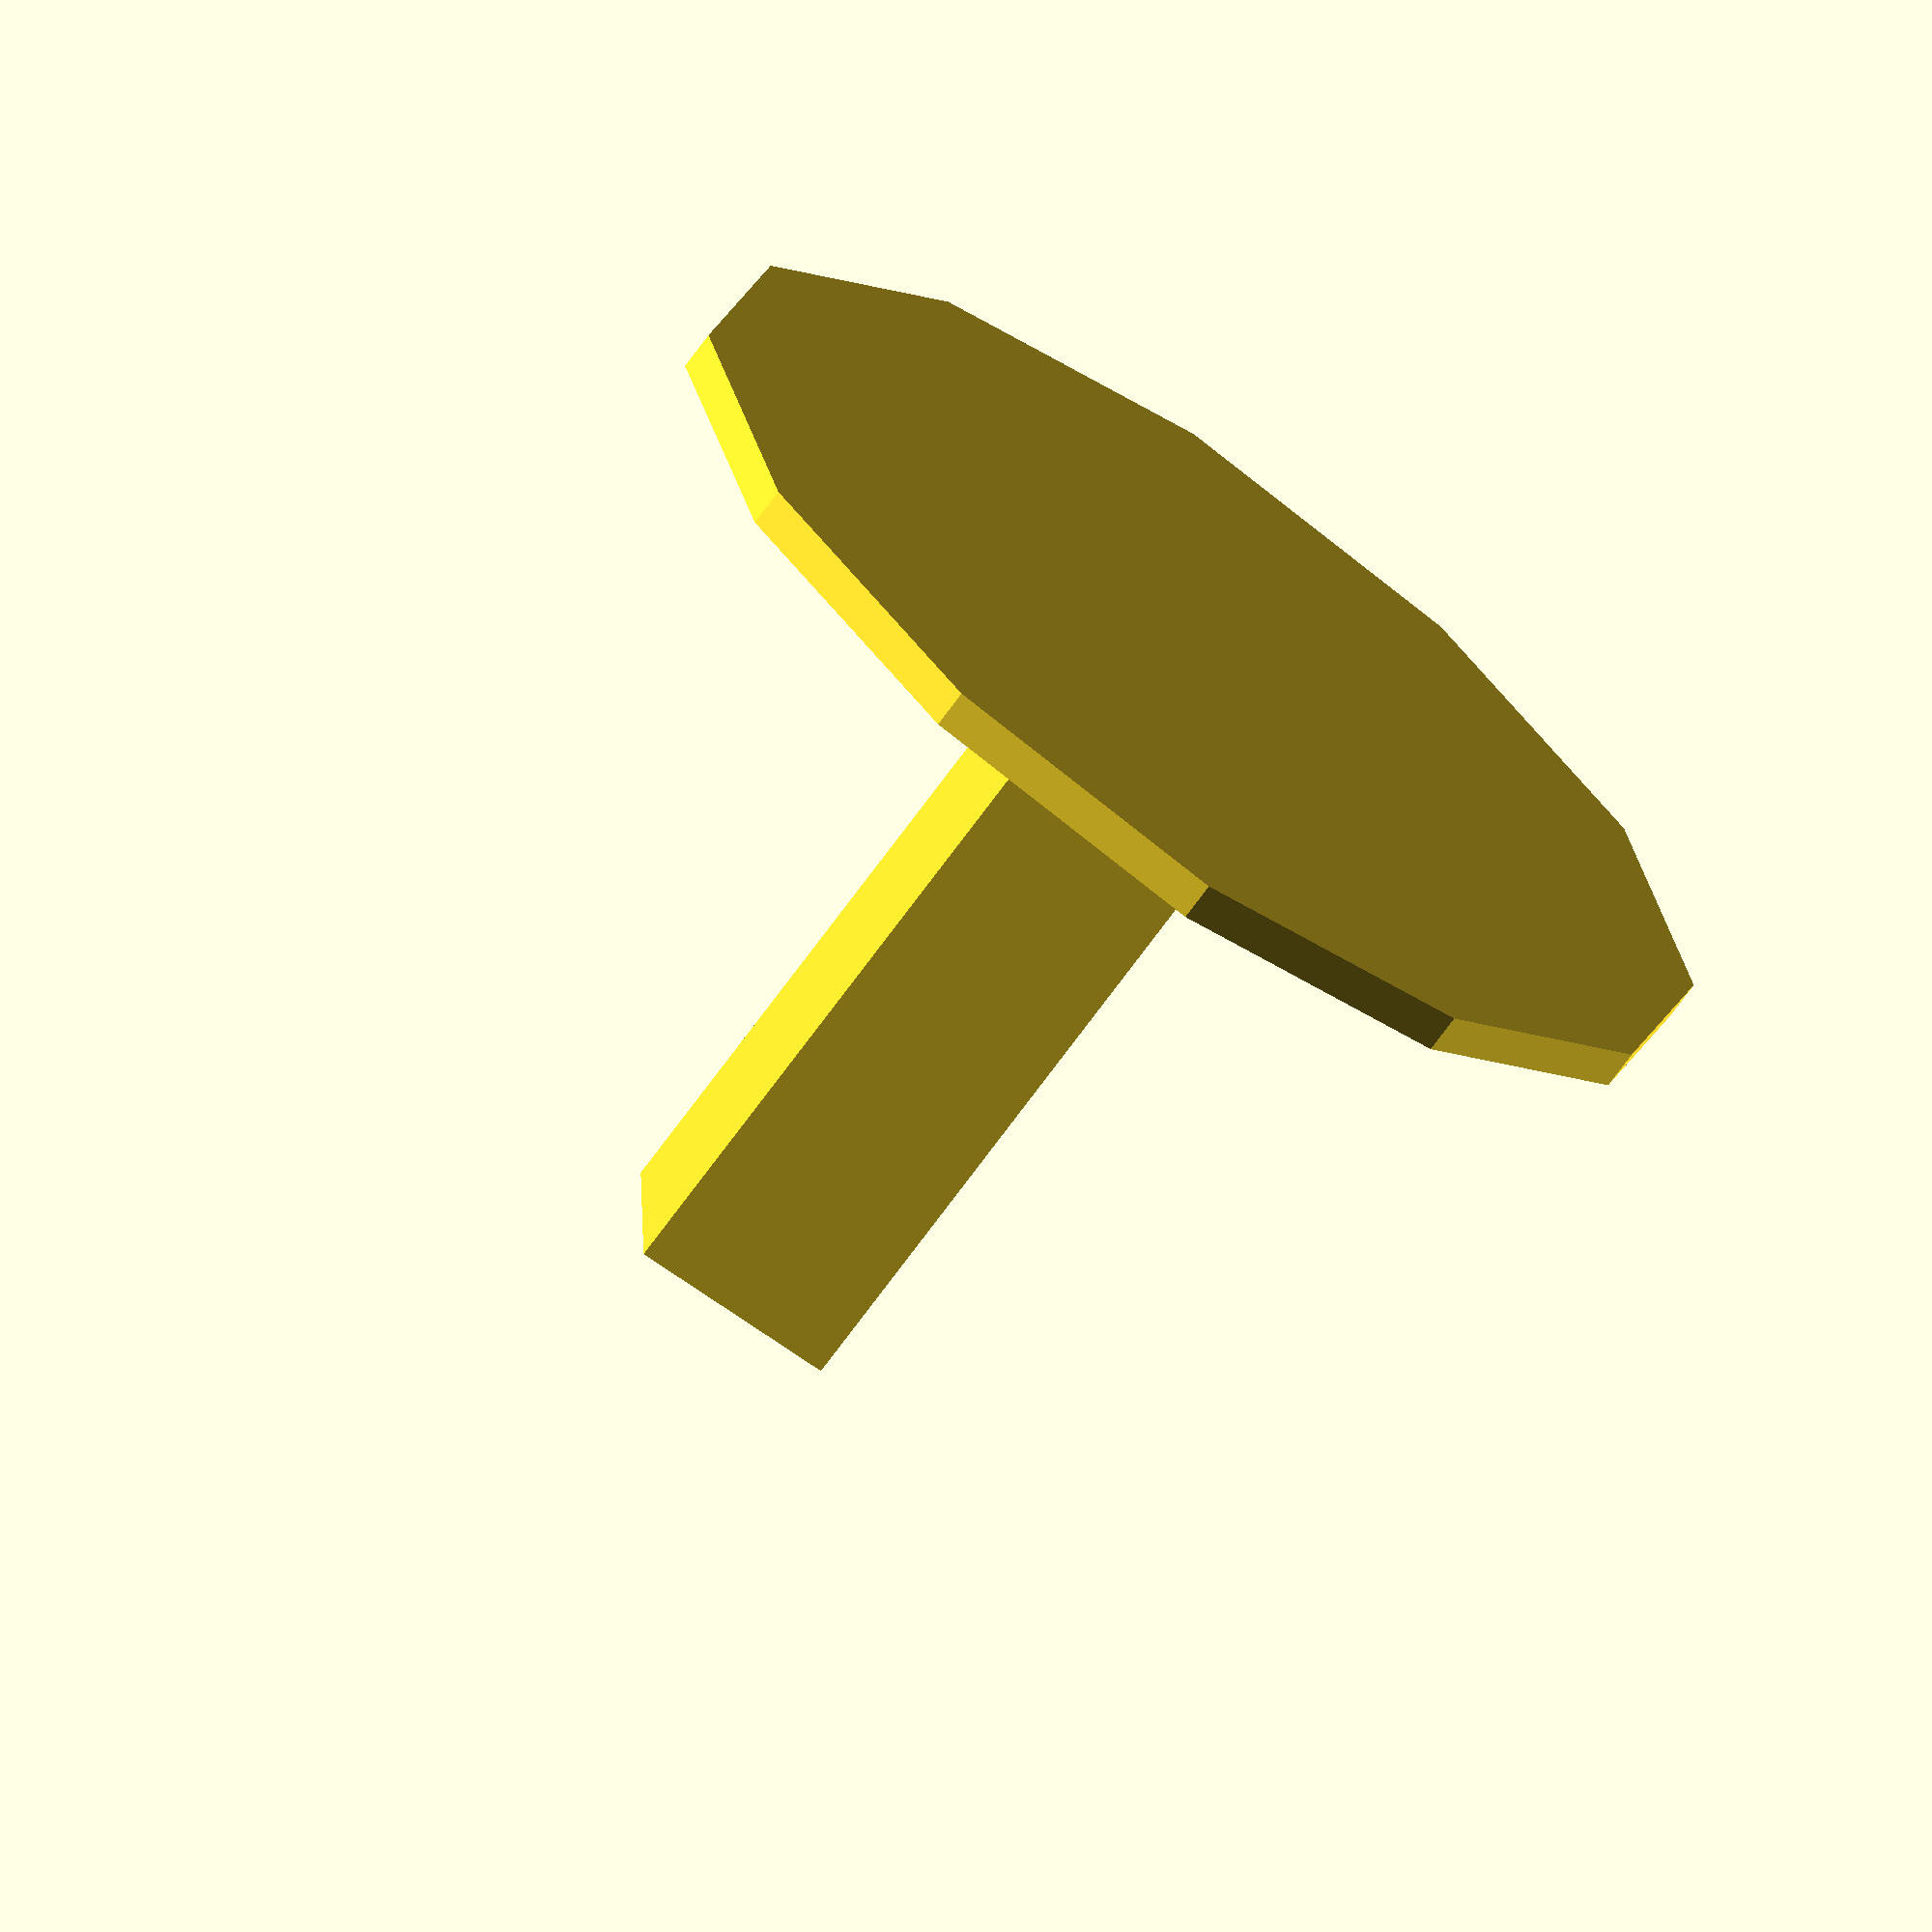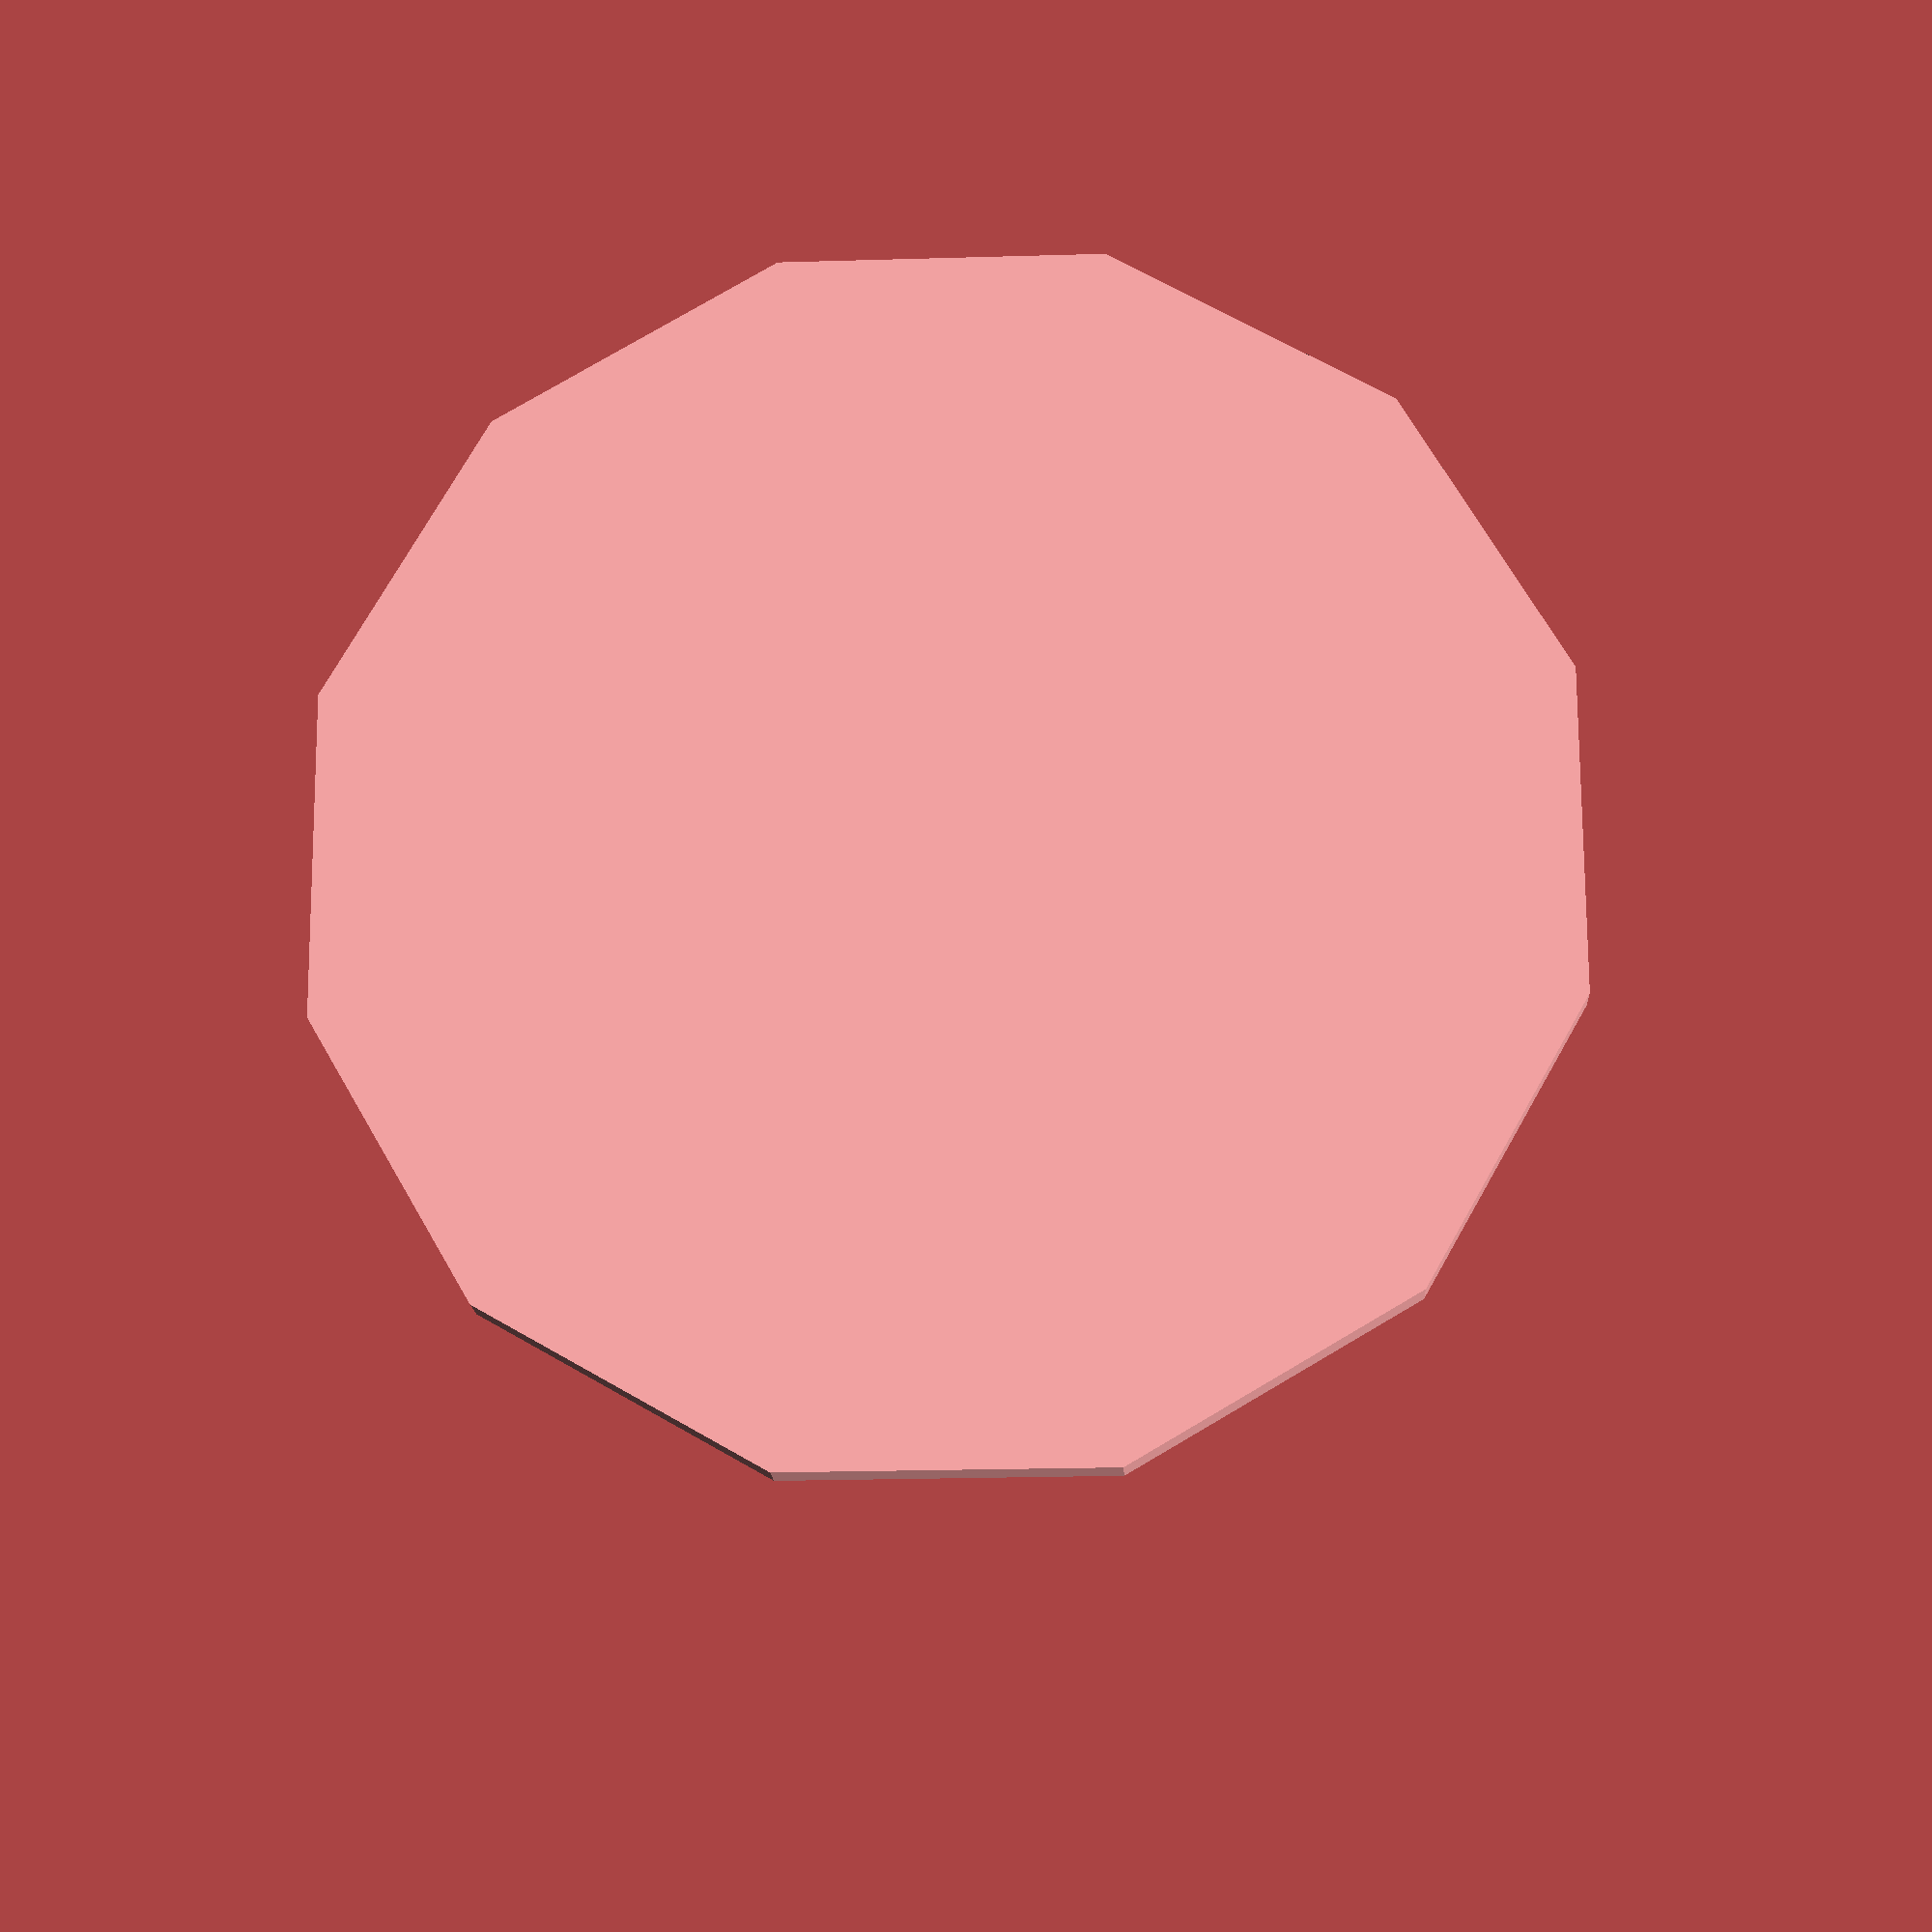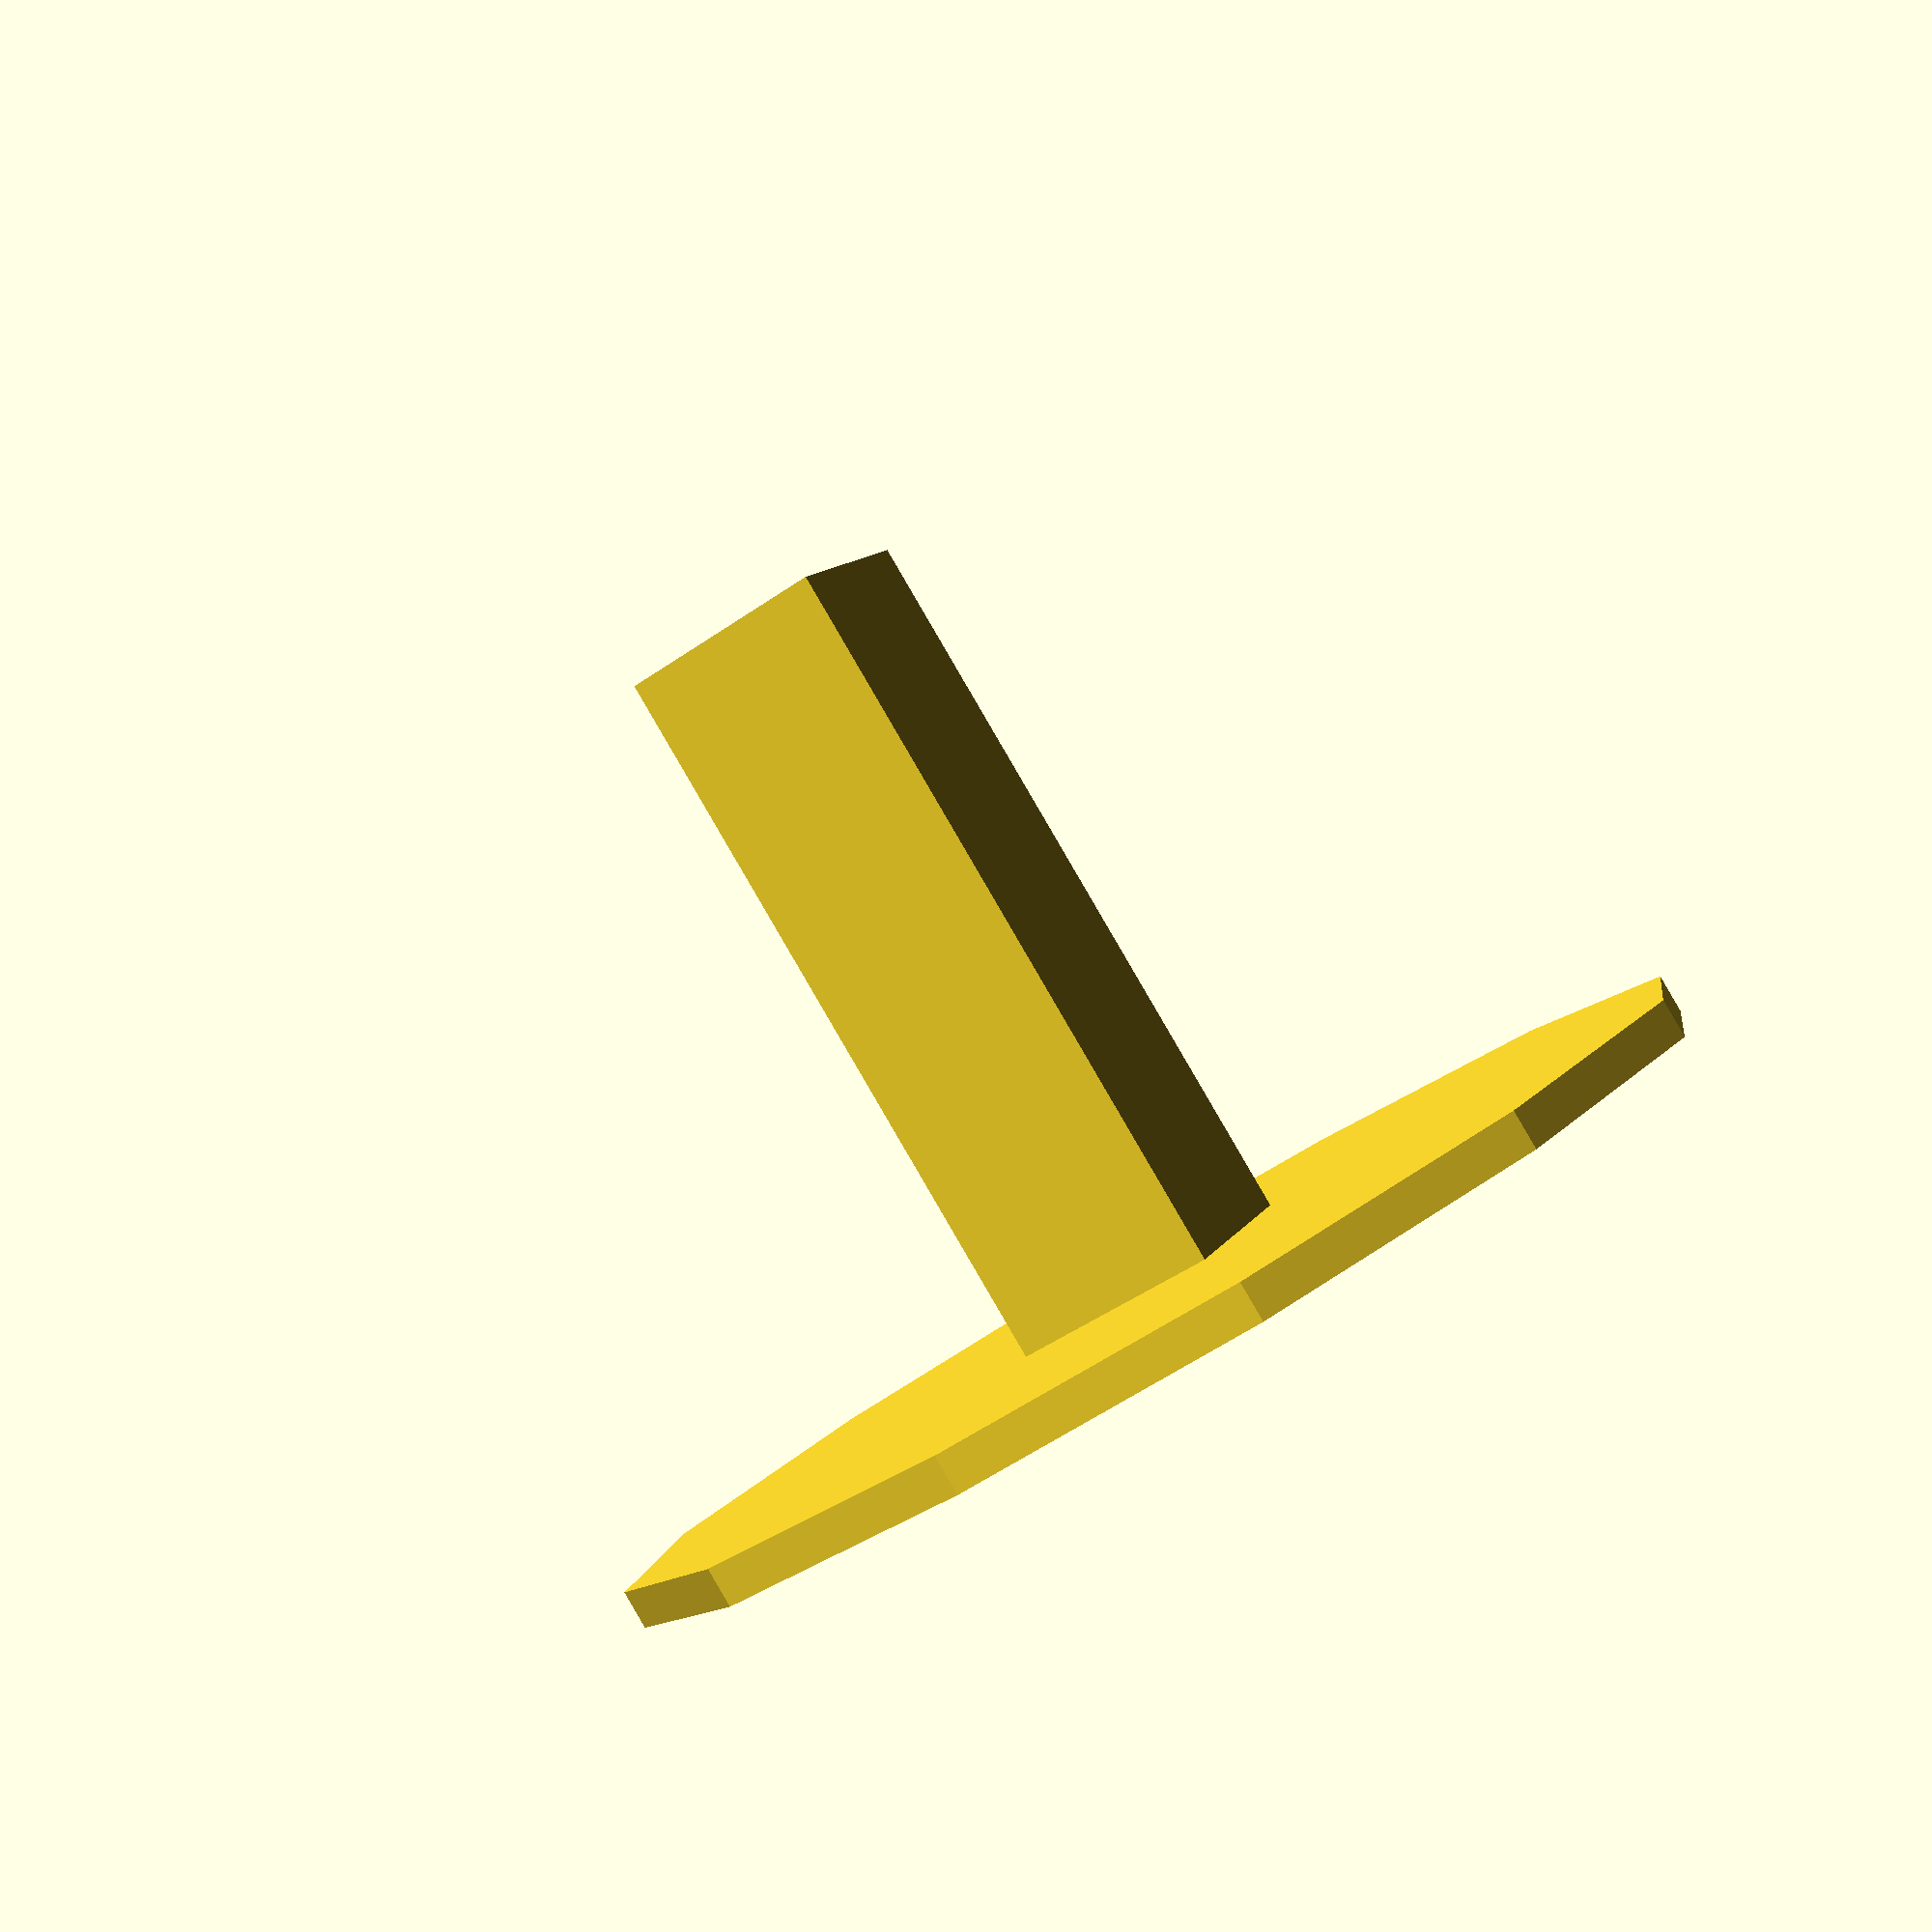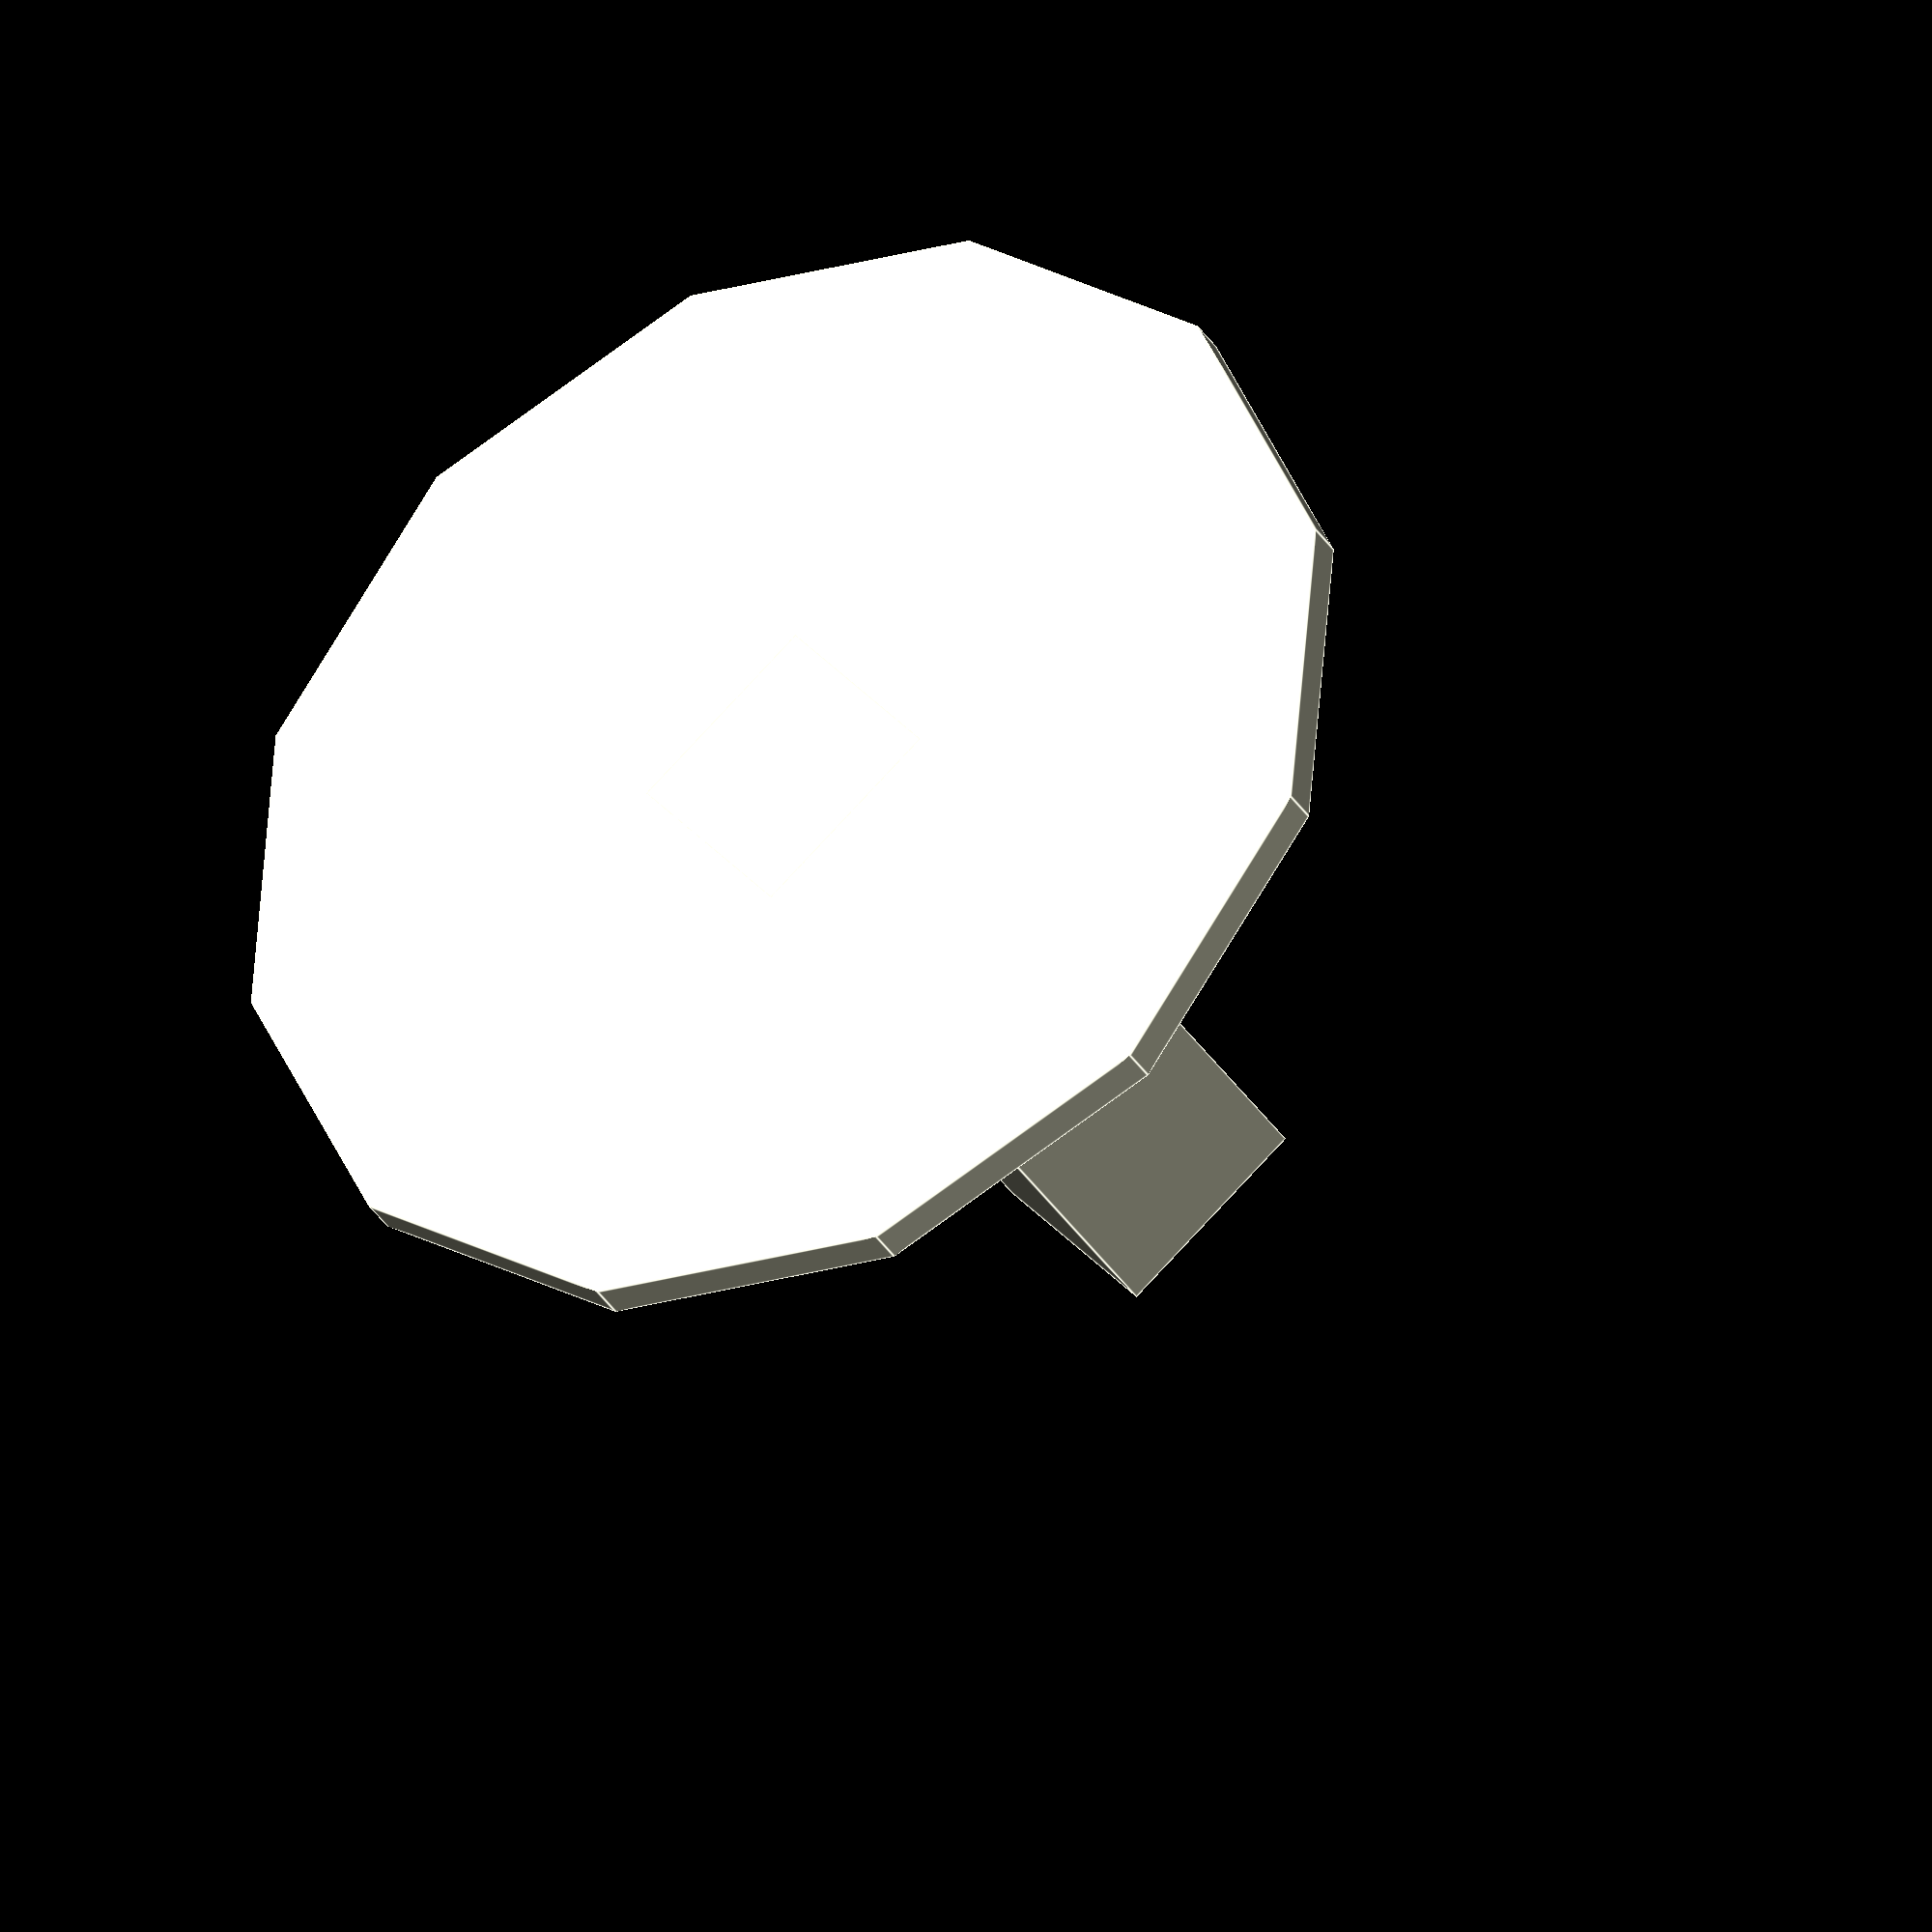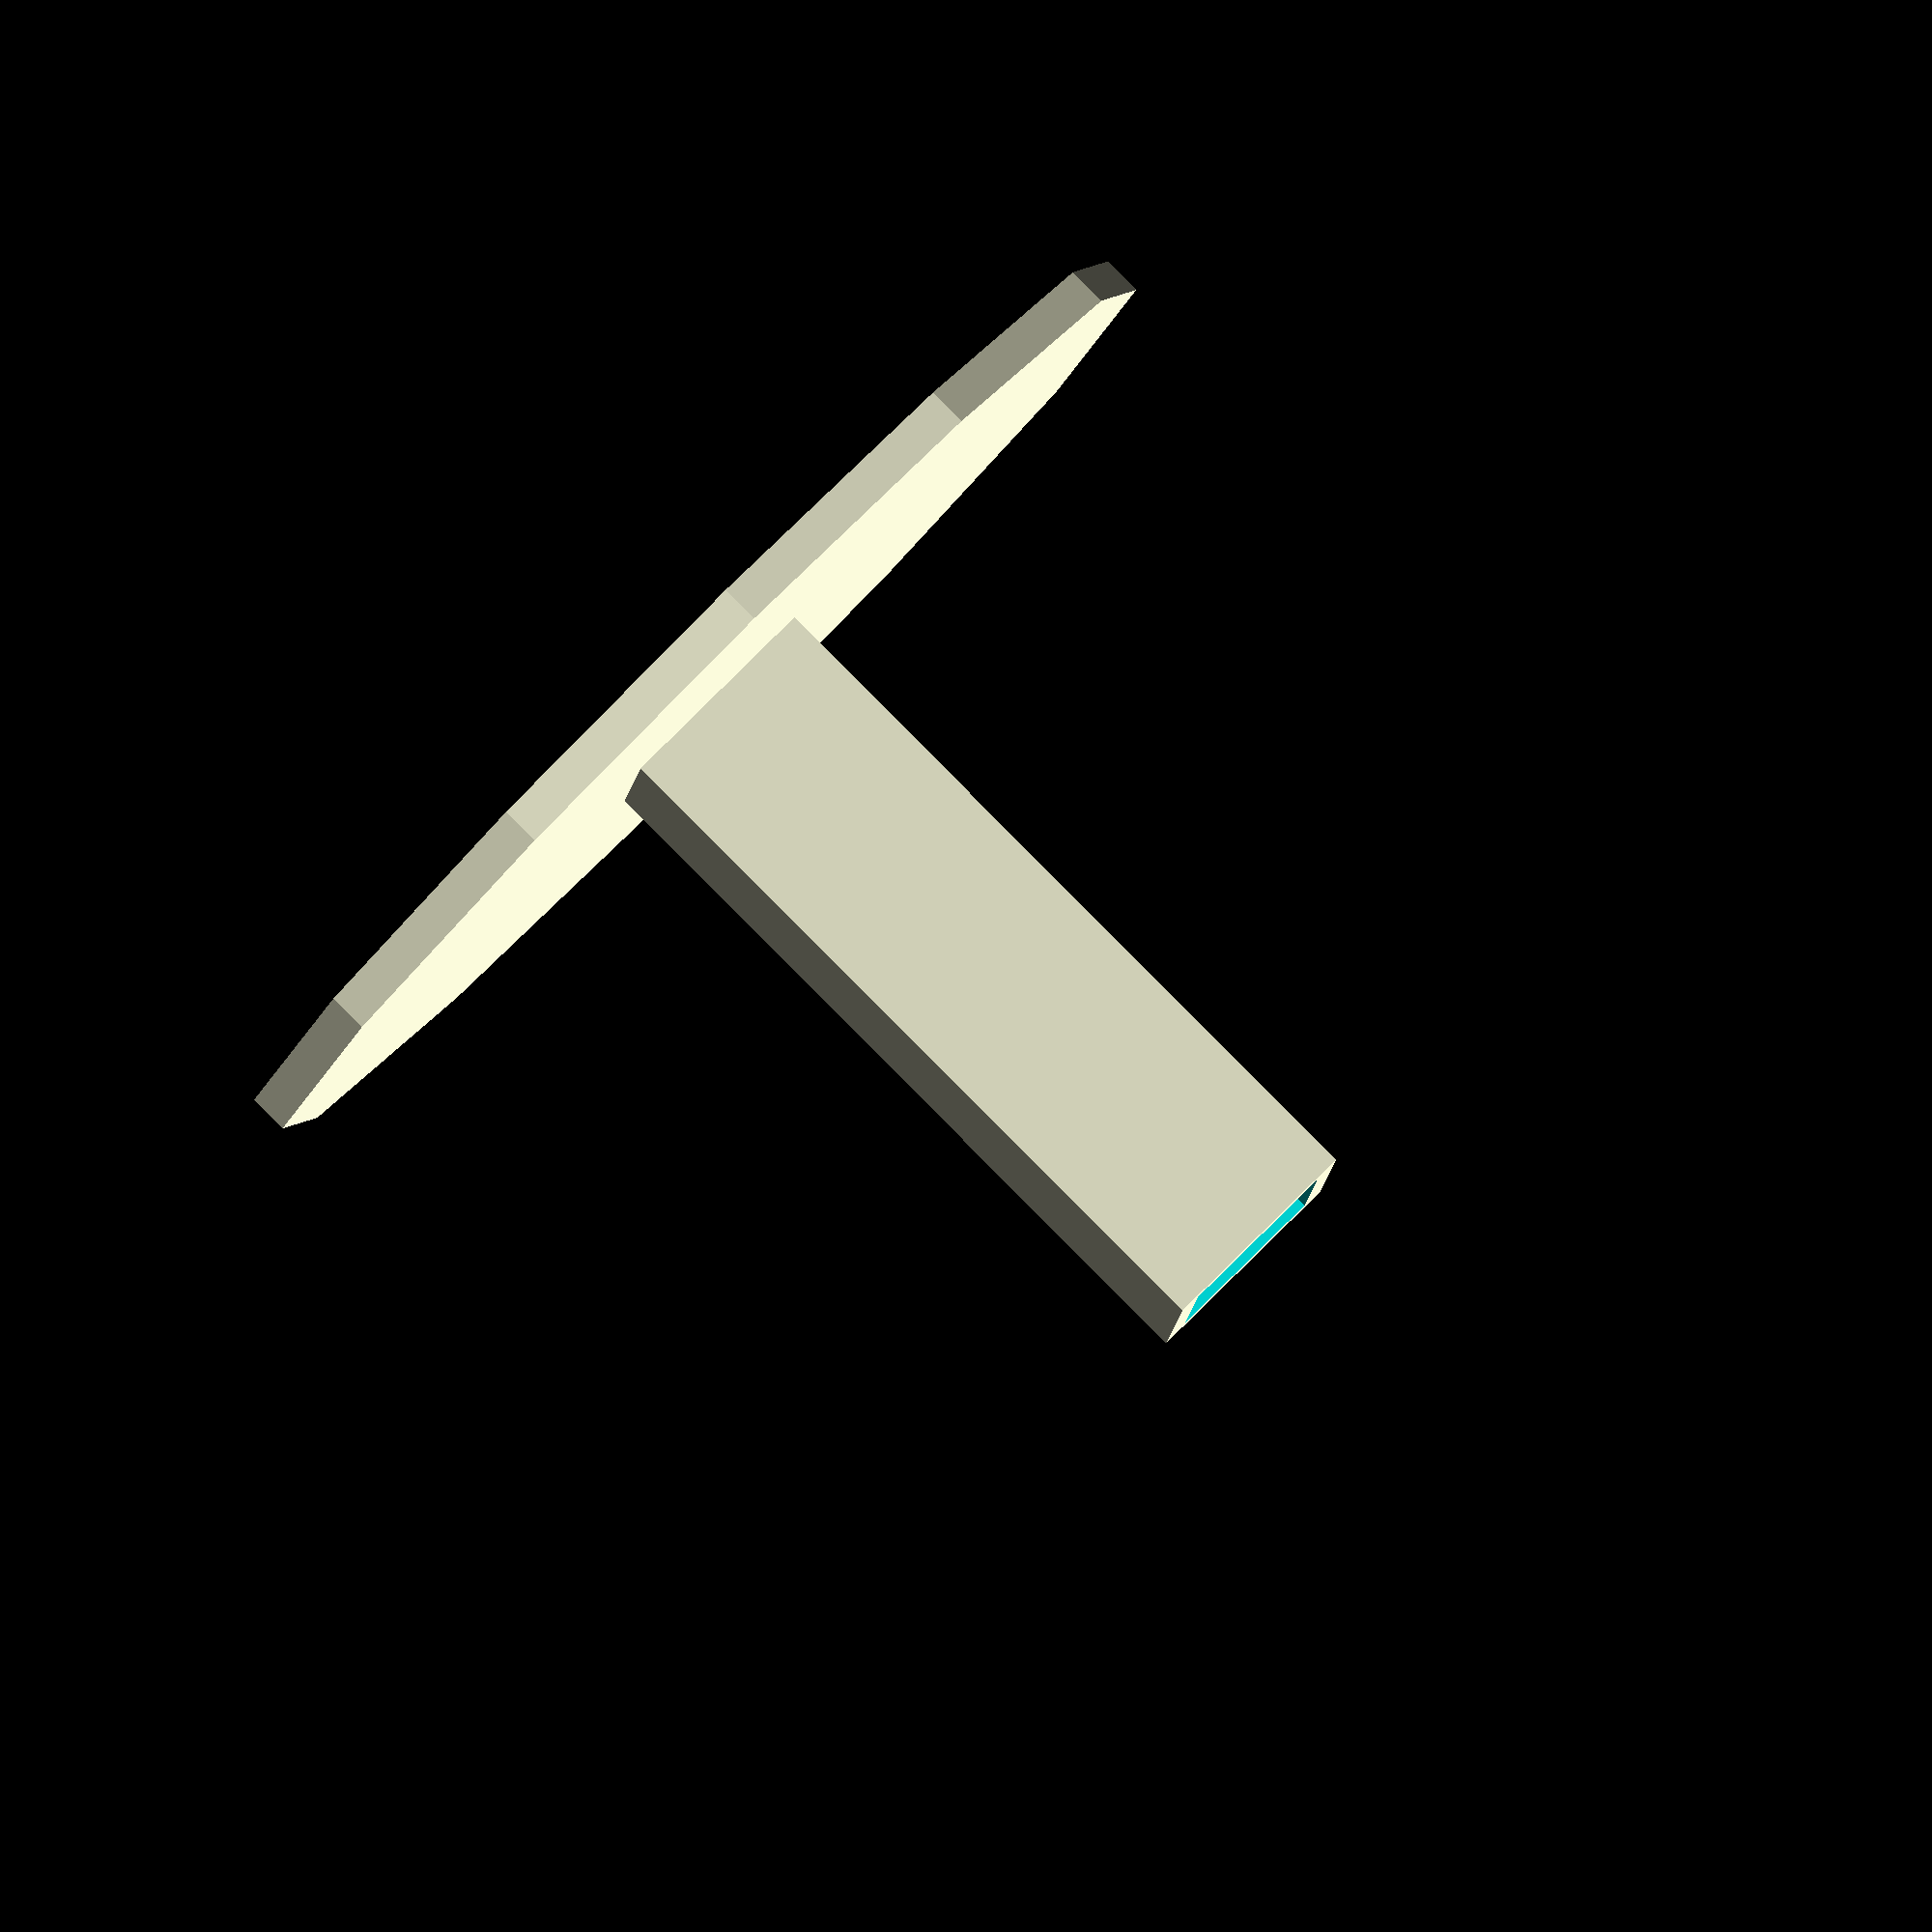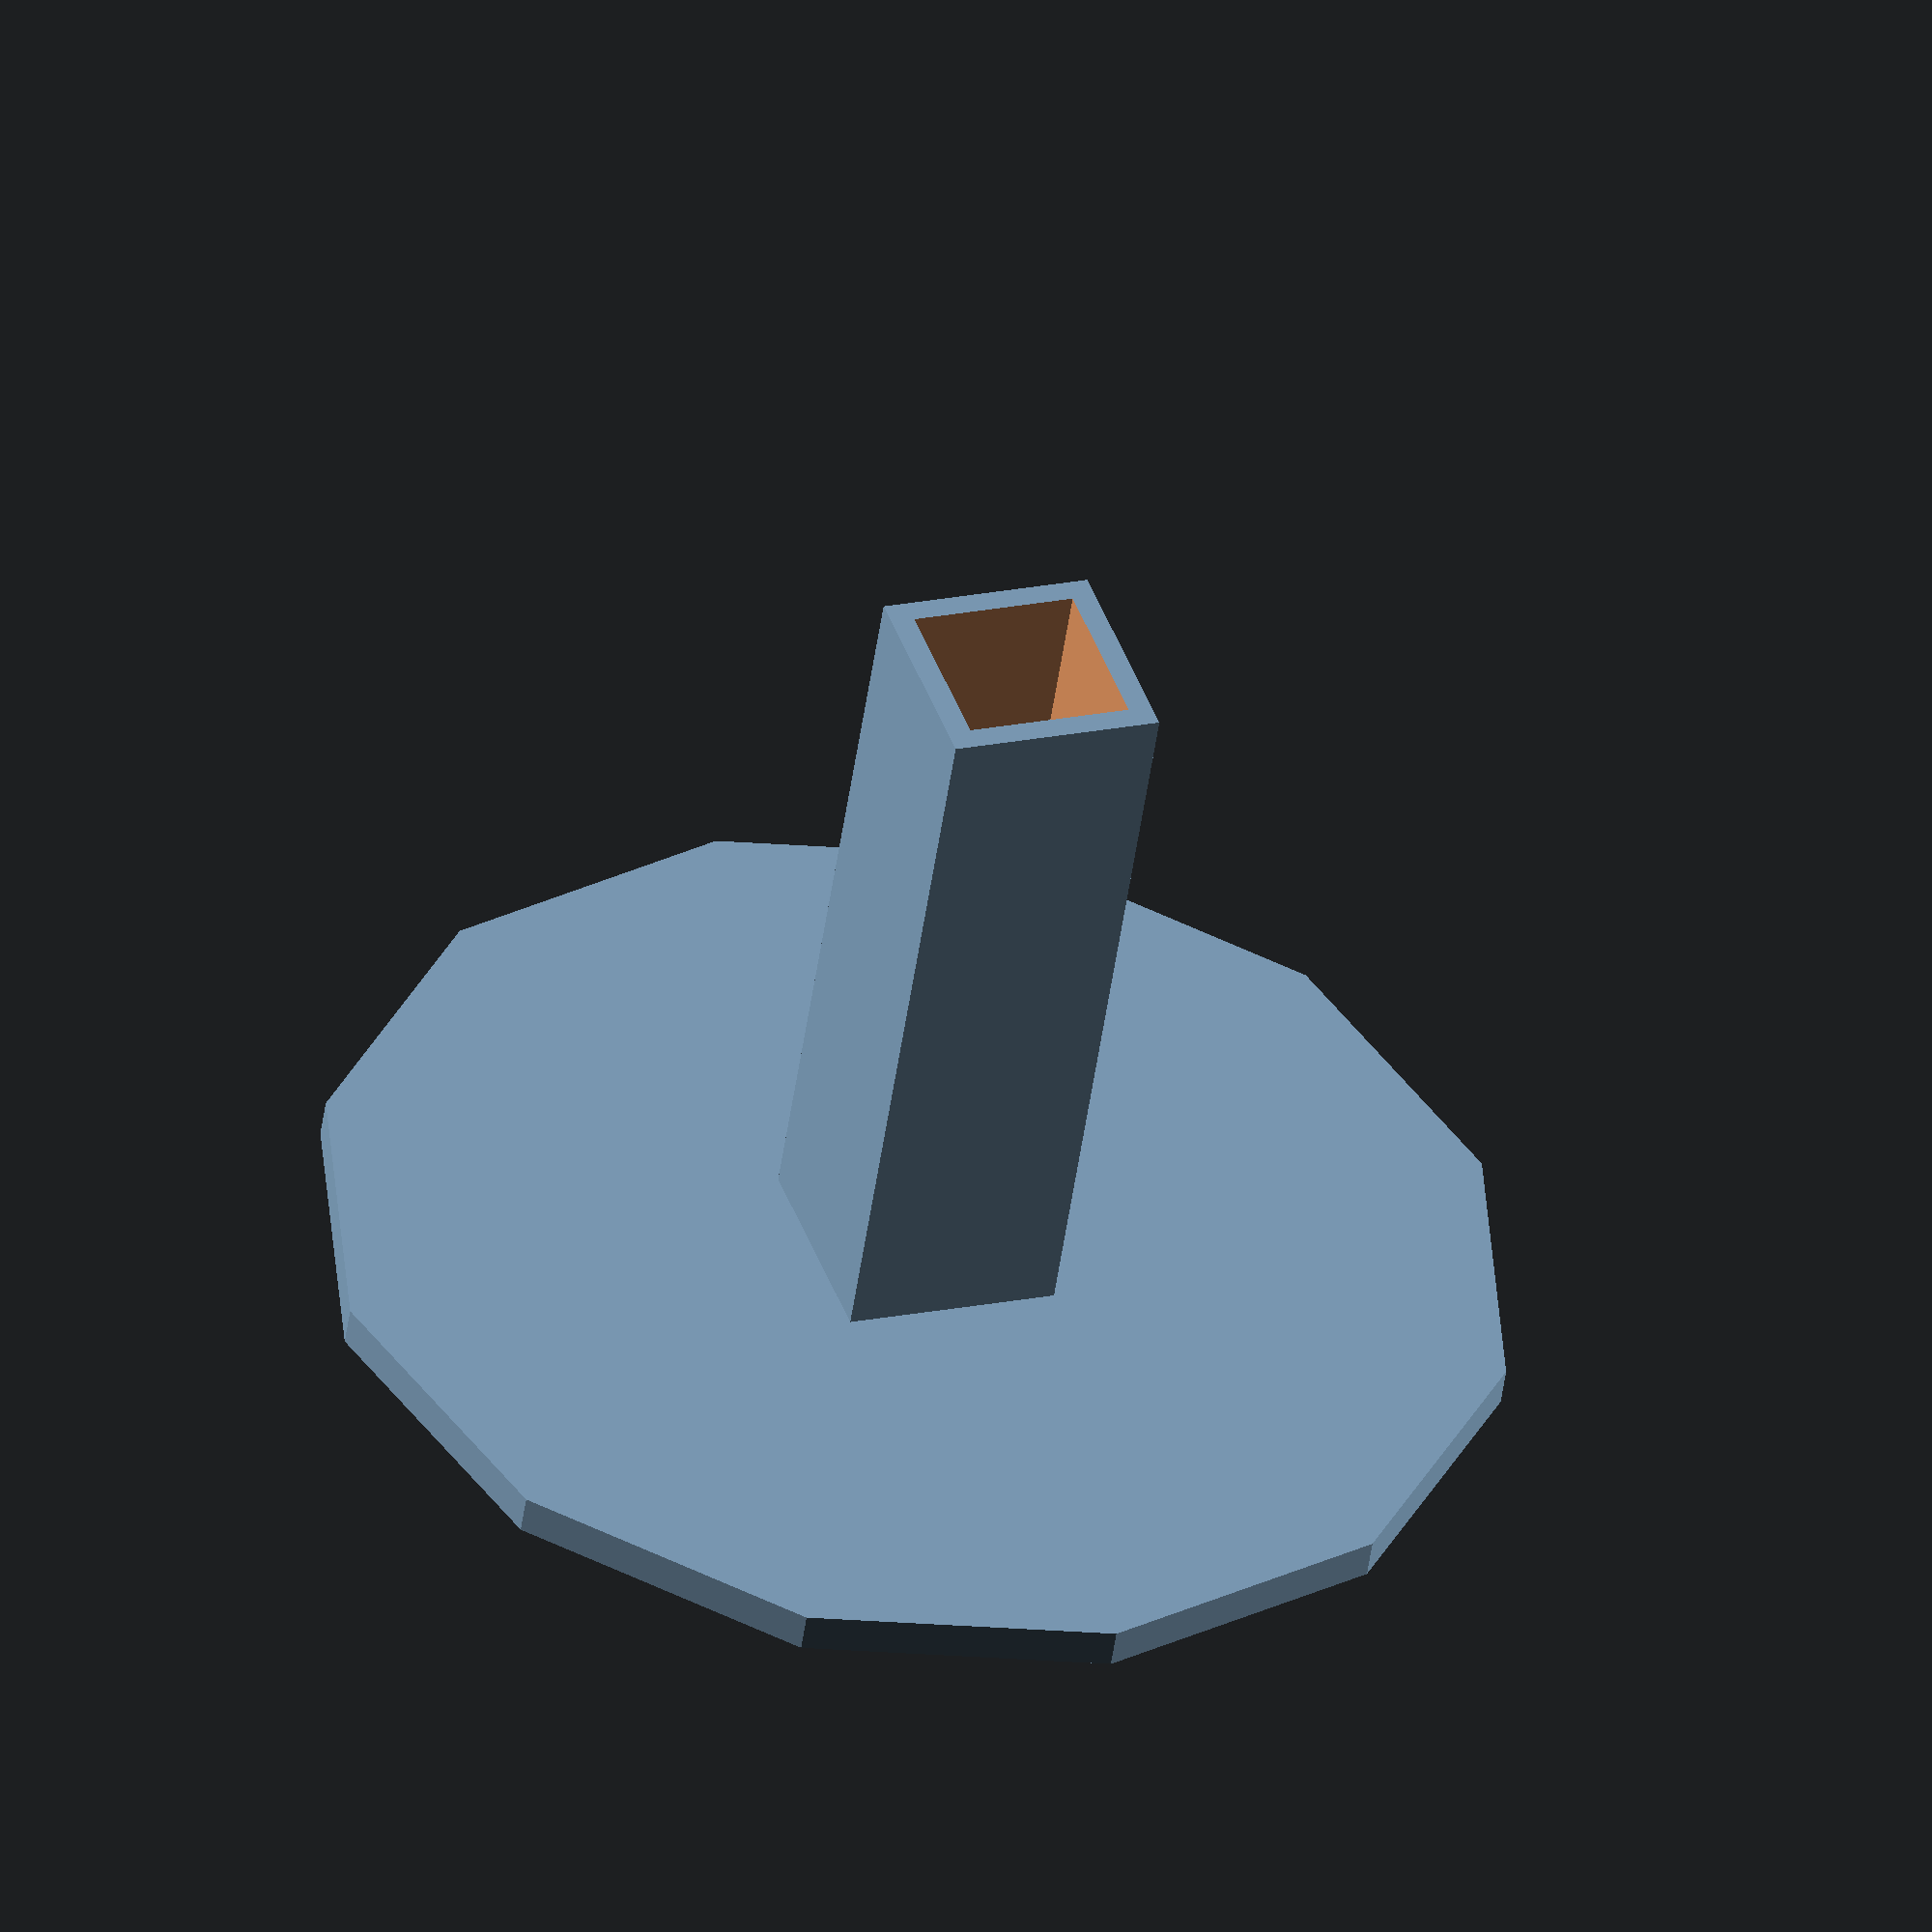
<openscad>
tubeWidth = 21;
border = 3;
height = 100;

difference() {
    center1 = -(tubeWidth + border * 2) / 2;
    center2 = -(tubeWidth) / 2;
    union() {
        cylinder(r1=75, r2=75, h=5, $fn=12);
        translate([center1, center1, 0])
        cube([tubeWidth + border * 2, tubeWidth + border * 2, height]);
    }
        
    translate([center2, center2, border * 2])
    cube([tubeWidth, tubeWidth, 2 * height]);    
}
</openscad>
<views>
elev=248.6 azim=270.9 roll=35.6 proj=o view=solid
elev=196.5 azim=45.3 roll=357.1 proj=p view=solid
elev=270.4 azim=113.8 roll=149.7 proj=p view=solid
elev=33.7 azim=39.9 roll=206.9 proj=o view=edges
elev=274.4 azim=6.0 roll=315.1 proj=o view=solid
elev=228.9 azim=250.5 roll=187.9 proj=o view=wireframe
</views>
